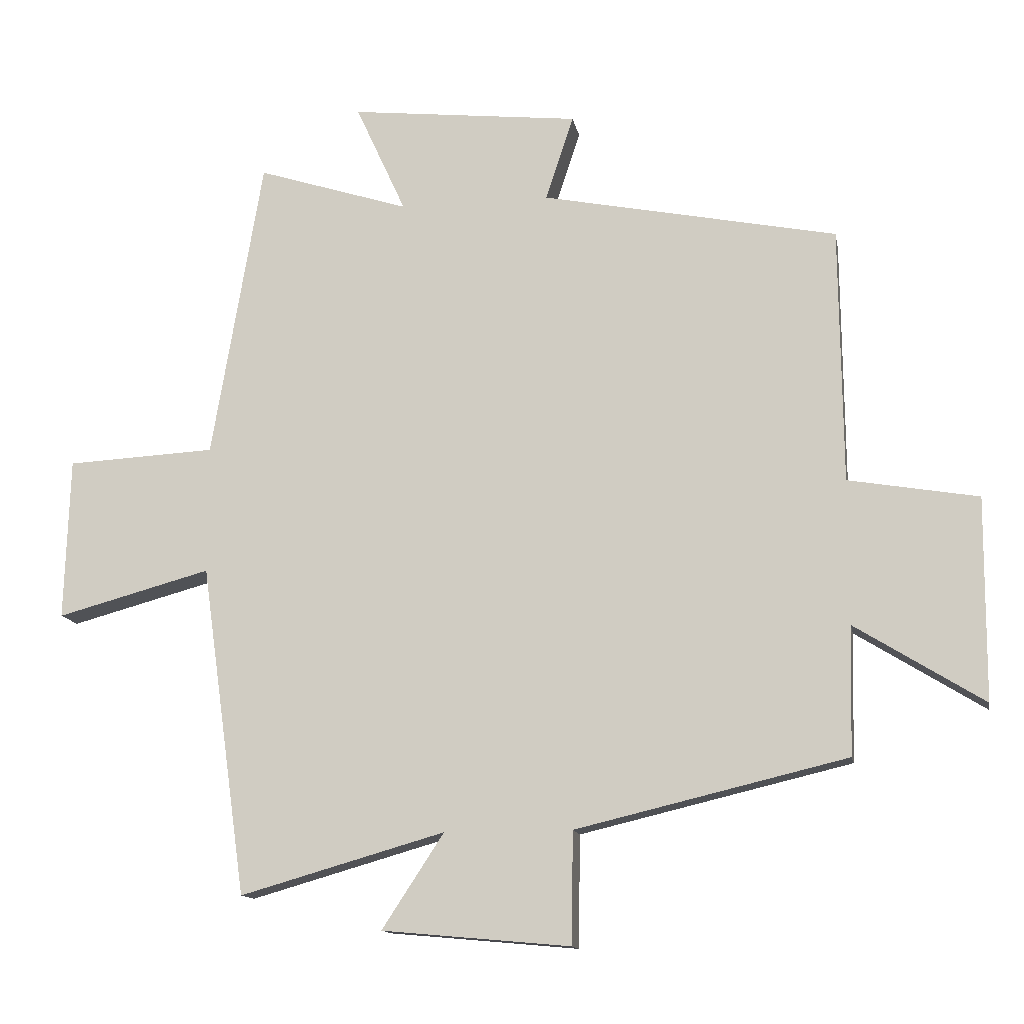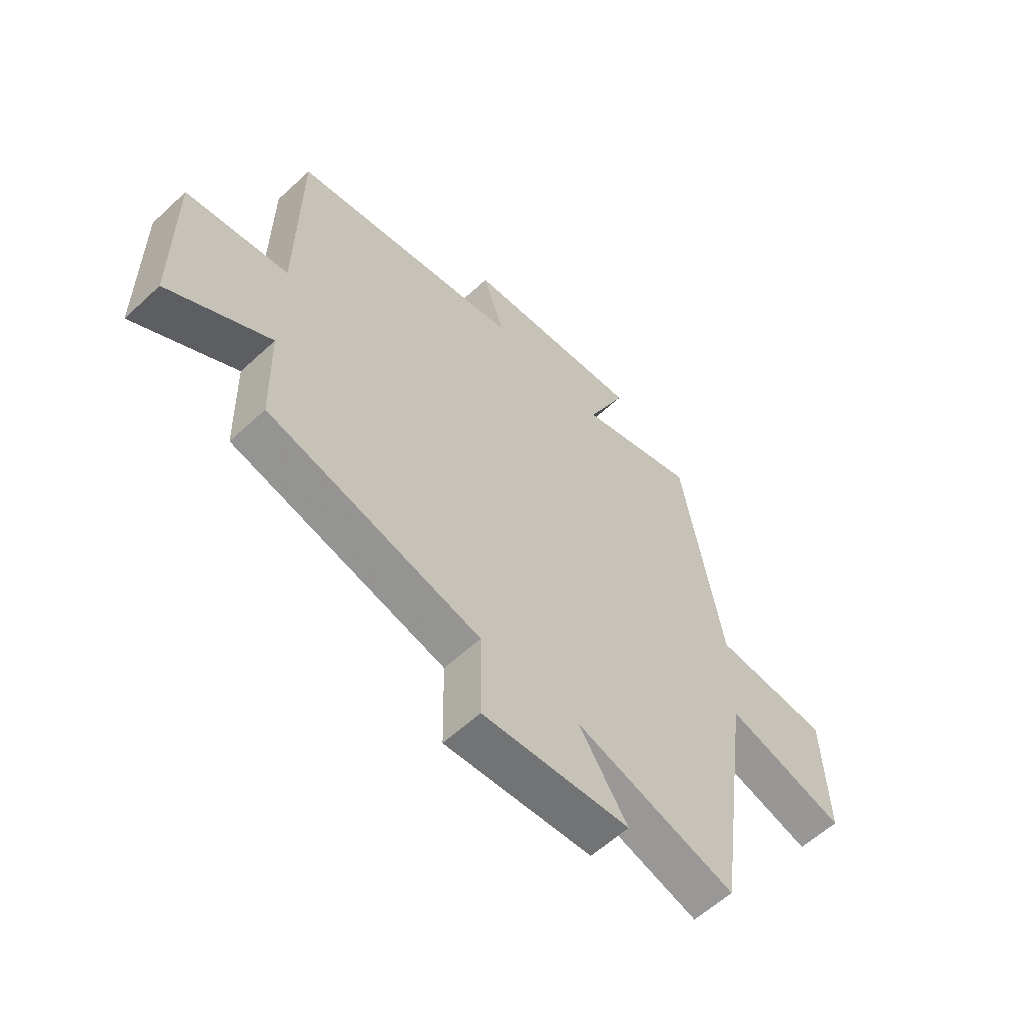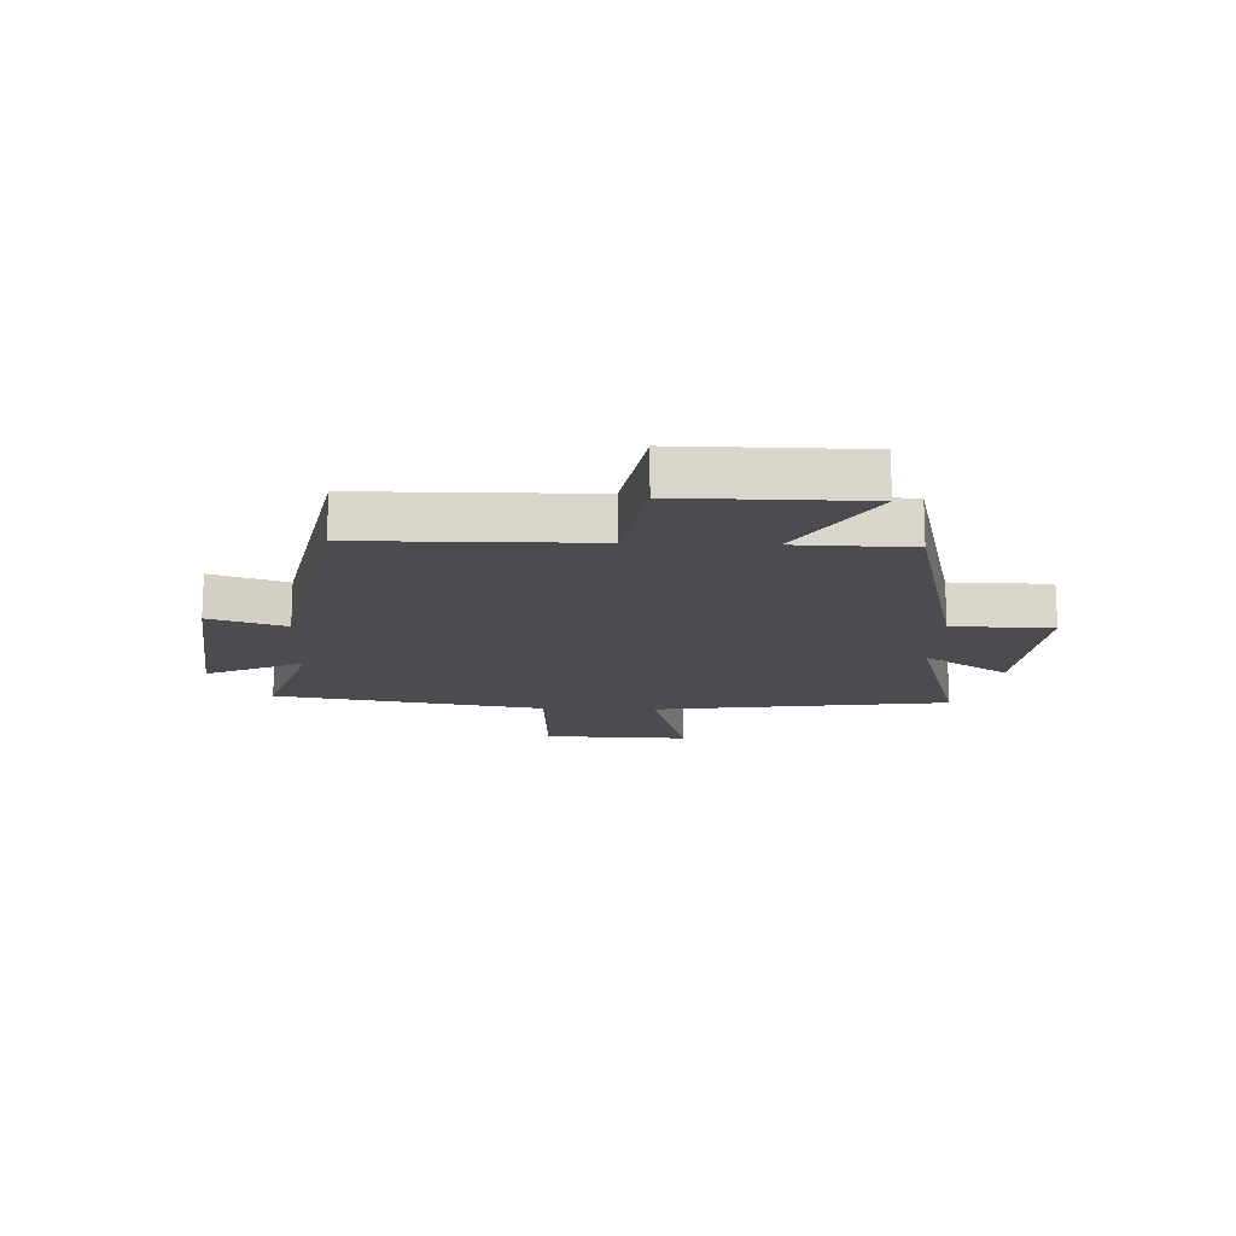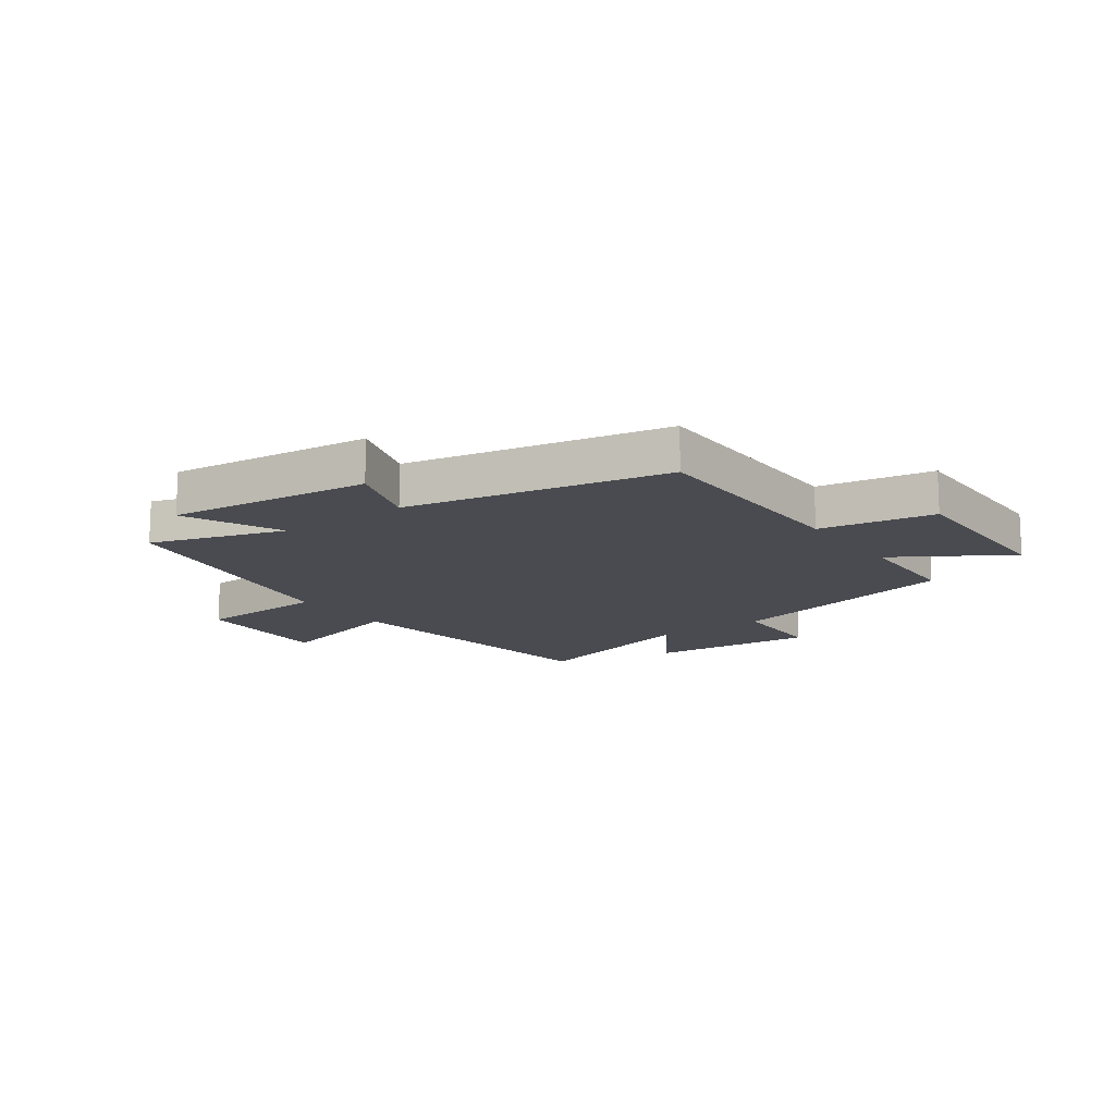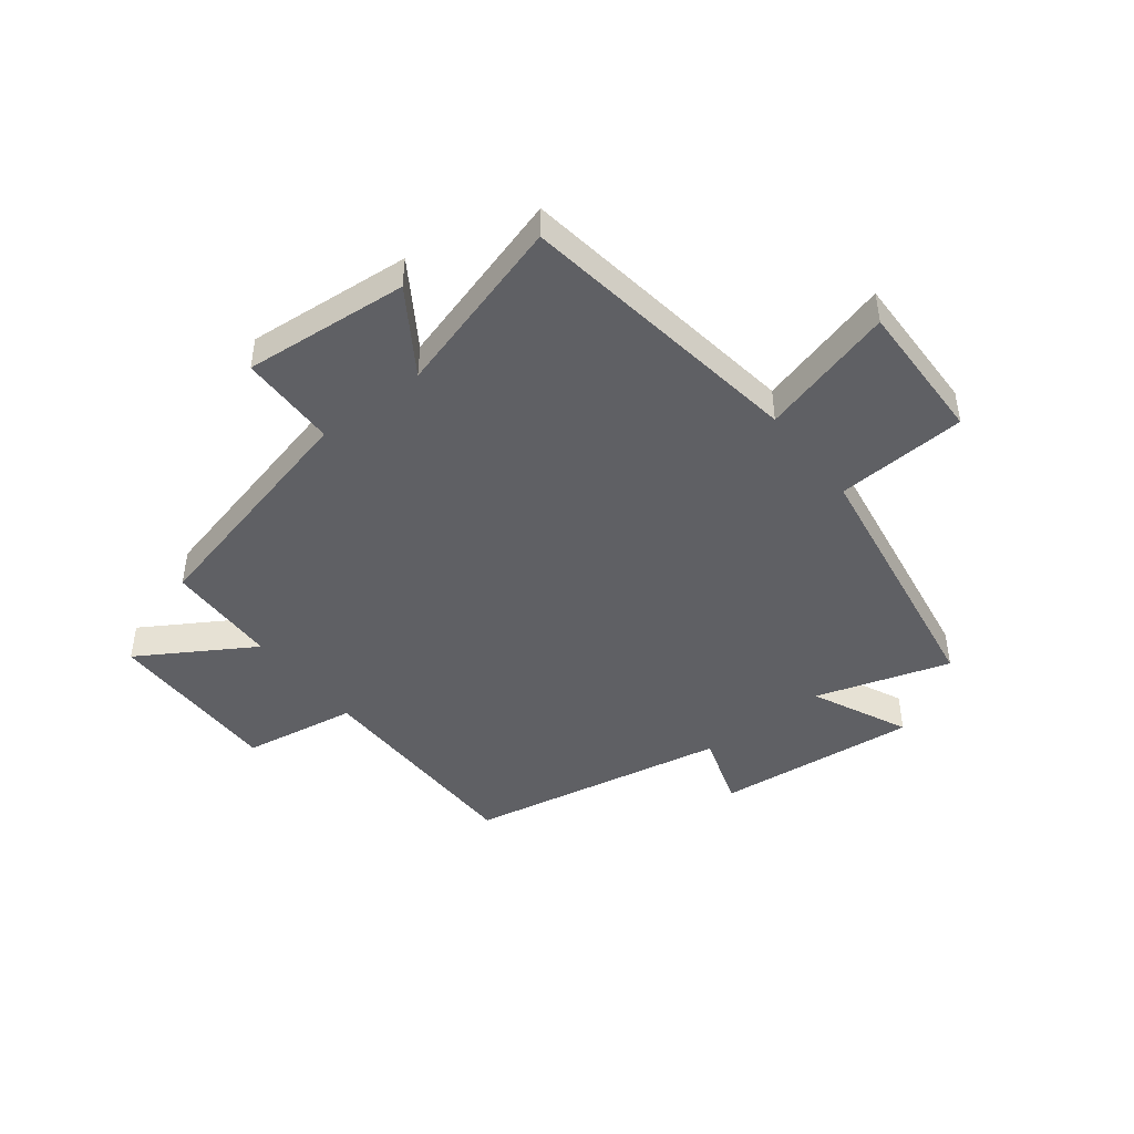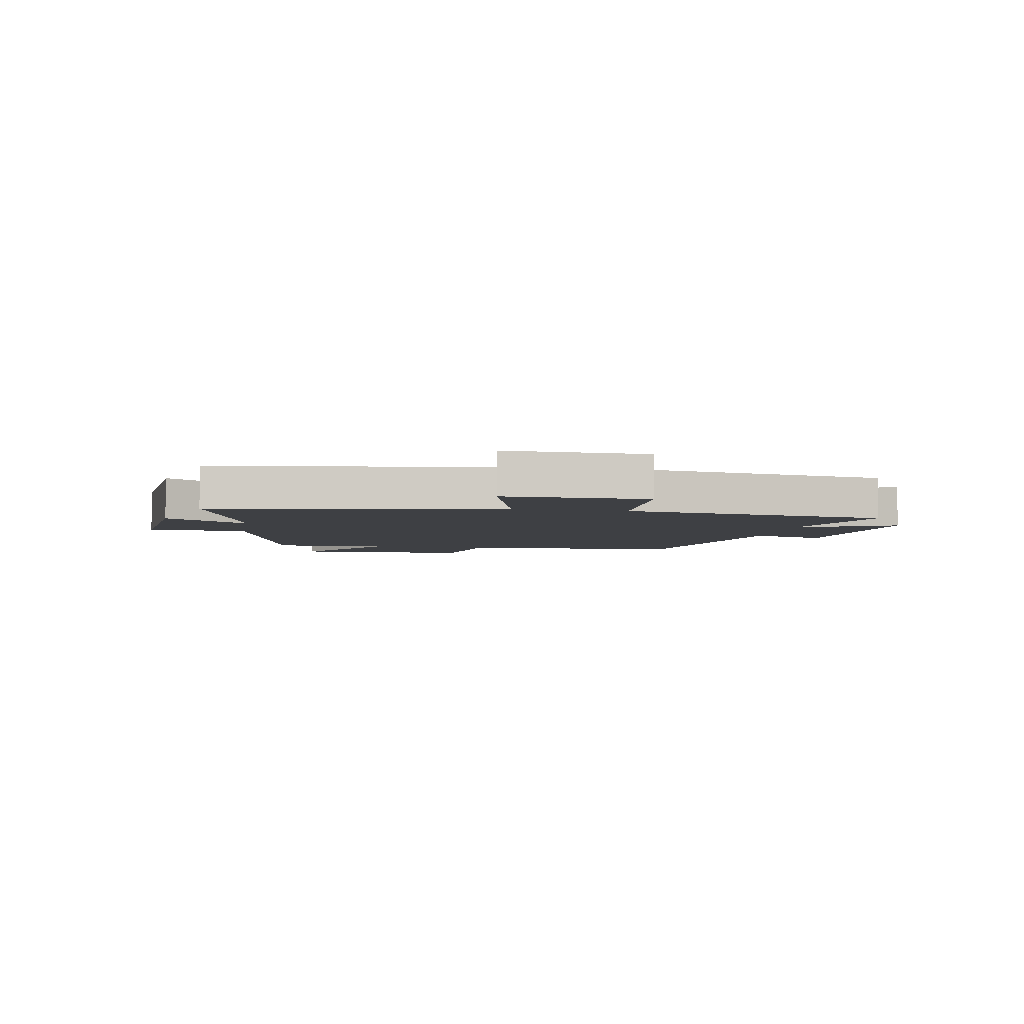
<metadata>
{"format":"obj","ext":"obj","renderer":"f3d","projection":"perspective","resolution":1024,"background":"white","views":[{"elev":-13.2,"azim":10.3,"up":"+Z"},{"elev":-59.3,"azim":133.6,"up":"+Z"},{"elev":-15.1,"azim":87.9,"up":"+Y"},{"elev":-14.4,"azim":35.7,"up":"+Y"},{"elev":-45.2,"azim":-141.9,"up":"+Y"},{"elev":-4.6,"azim":-99.7,"up":"+Y"}]}
</metadata>
<code>
v -0.43 0.07 -0.59
v -0.5 0.07 -0.084
v -0.736 0.07 -0.148
v -0.728 0.07 0.1
v -0.5 0.07 0.112
v -0.422 0.07 0.574
v -0.189 0.07 0.5
v -0.266 0.07 0.668
v 0.086 0.07 0.63
v 0.043 0.07 0.5
v 0.496 0.07 0.41
v 0.5 0.07 0.018
v 0.699 0.07 -0.016
v 0.697 0.07 -0.326
v 0.5 0.07 -0.204
v 0.495 0.07 -0.401
v 0.08 0.07 -0.5
v 0.077 0.07 -0.671
v -0.211 0.07 -0.645
v -0.116 0.07 -0.5
v -0.43 0 -0.59
v -0.5 0 -0.084
v -0.736 0 -0.148
v -0.728 0 0.1
v -0.5 0 0.112
v -0.422 0 0.574
v -0.189 0 0.5
v -0.266 0 0.668
v 0.086 0 0.63
v 0.043 0 0.5
v 0.496 0 0.41
v 0.5 0 0.018
v 0.699 0 -0.016
v 0.697 0 -0.326
v 0.5 0 -0.204
v 0.495 0 -0.401
v 0.08 0 -0.5
v 0.077 0 -0.671
v -0.211 0 -0.645
v -0.116 0 -0.5
f 17 18 19 20
f 15 16 17 20
f 15 20 1 2
f 12 13 14 15
f 12 15 2
f 11 12 2
f 10 11 2
f 7 8 9 10
f 7 10 2
f 5 6 7 2
f 2 3 4 5
f 40 39 38 37
f 40 37 36 35
f 22 21 40 35
f 35 34 33 32
f 22 35 32
f 22 32 31
f 22 31 30
f 30 29 28 27
f 22 30 27
f 22 27 26 25
f 25 24 23 22
f 1 21 22 2
f 2 22 23 3
f 3 23 24 4
f 4 24 25 5
f 5 25 26 6
f 6 26 27 7
f 7 27 28 8
f 8 28 29 9
f 9 29 30 10
f 10 30 31 11
f 11 31 32 12
f 12 32 33 13
f 13 33 34 14
f 14 34 35 15
f 15 35 36 16
f 16 36 37 17
f 17 37 38 18
f 18 38 39 19
f 19 39 40 20
f 20 40 21 1

</code>
